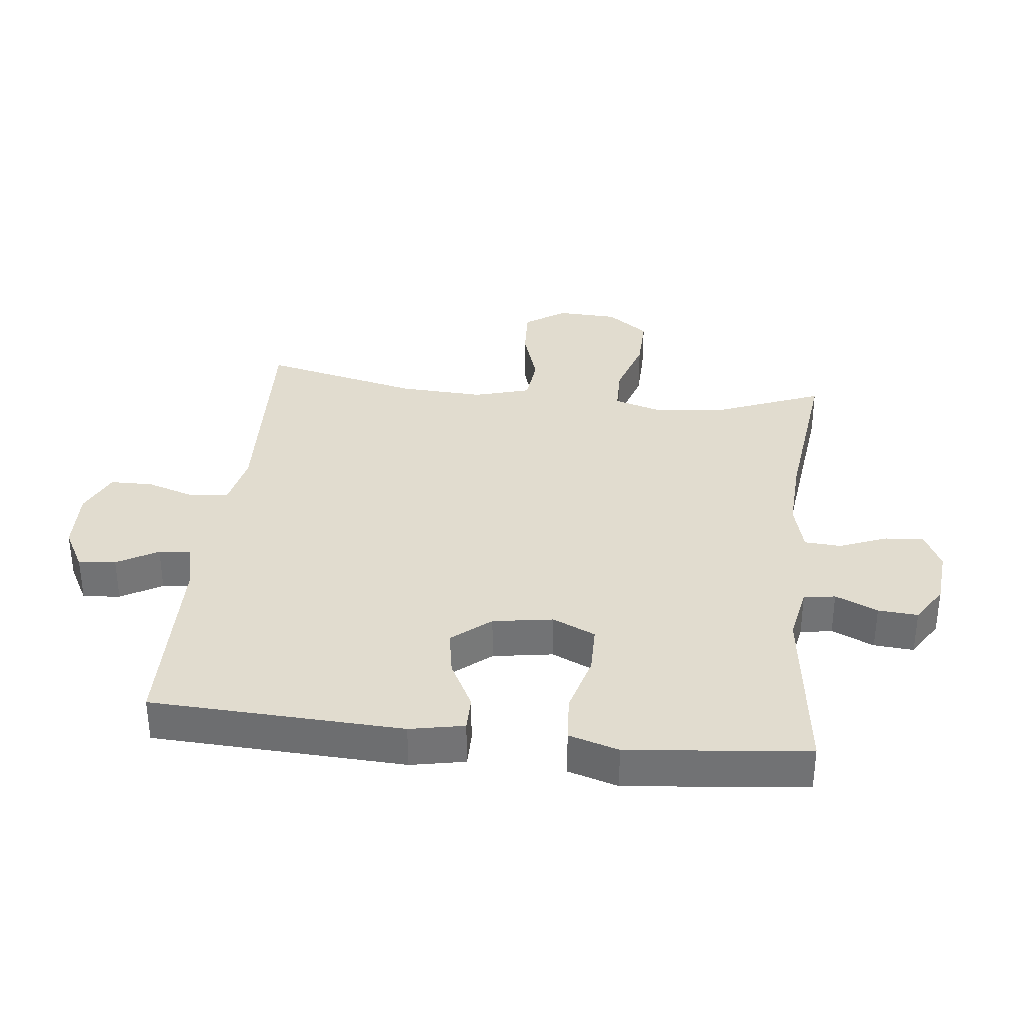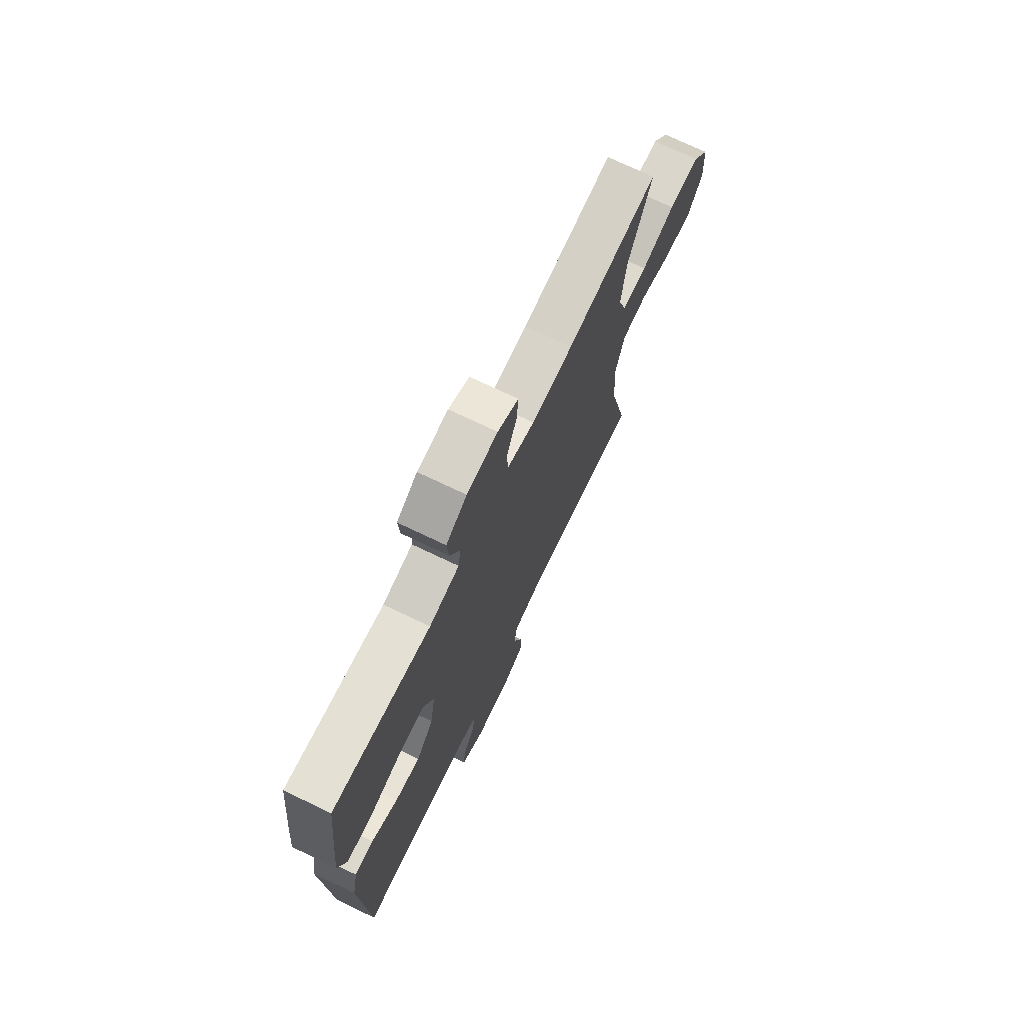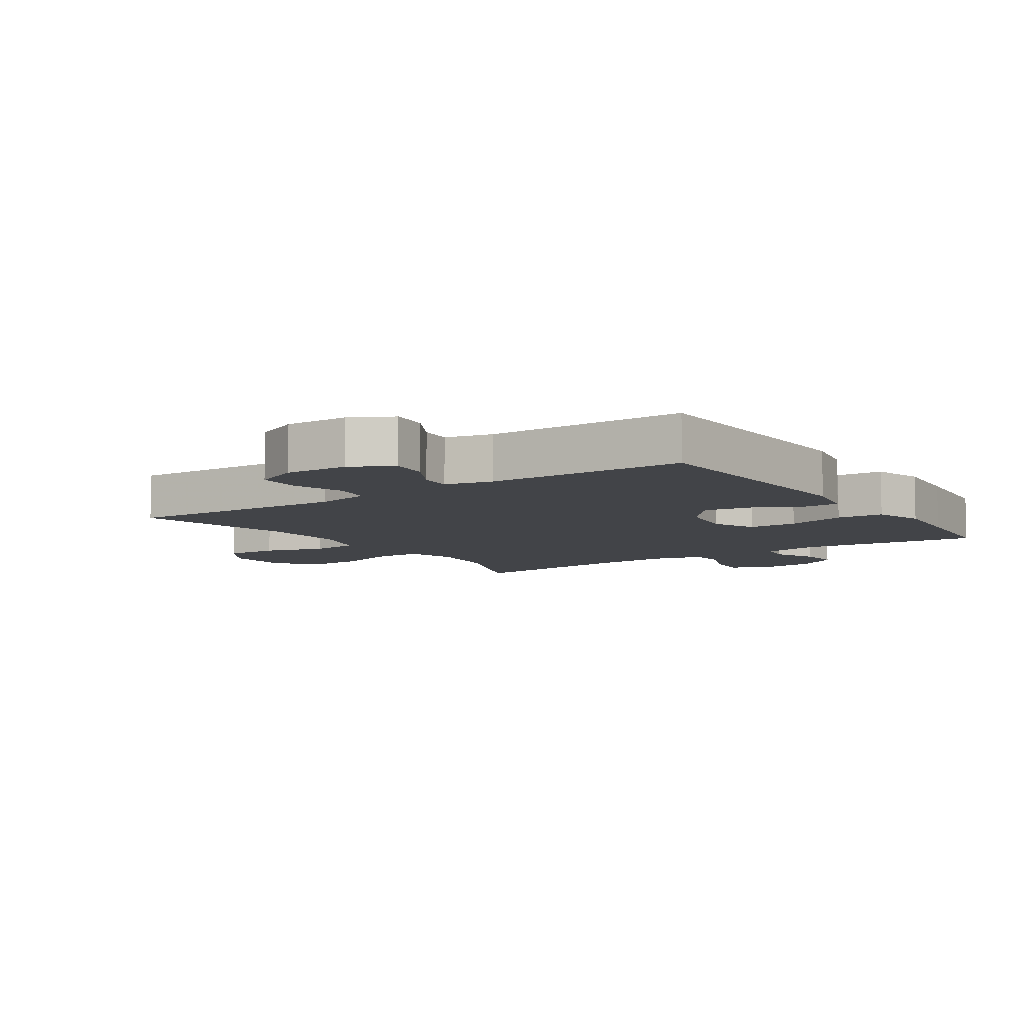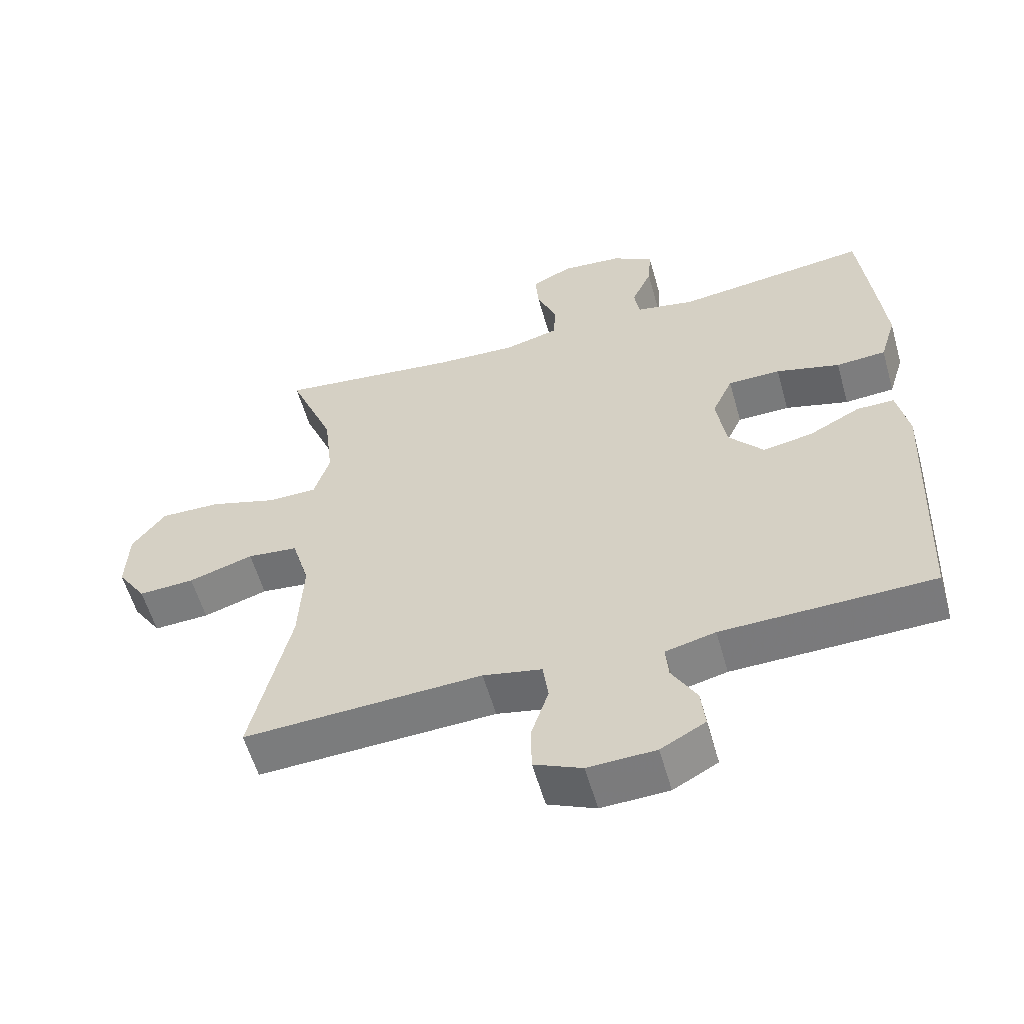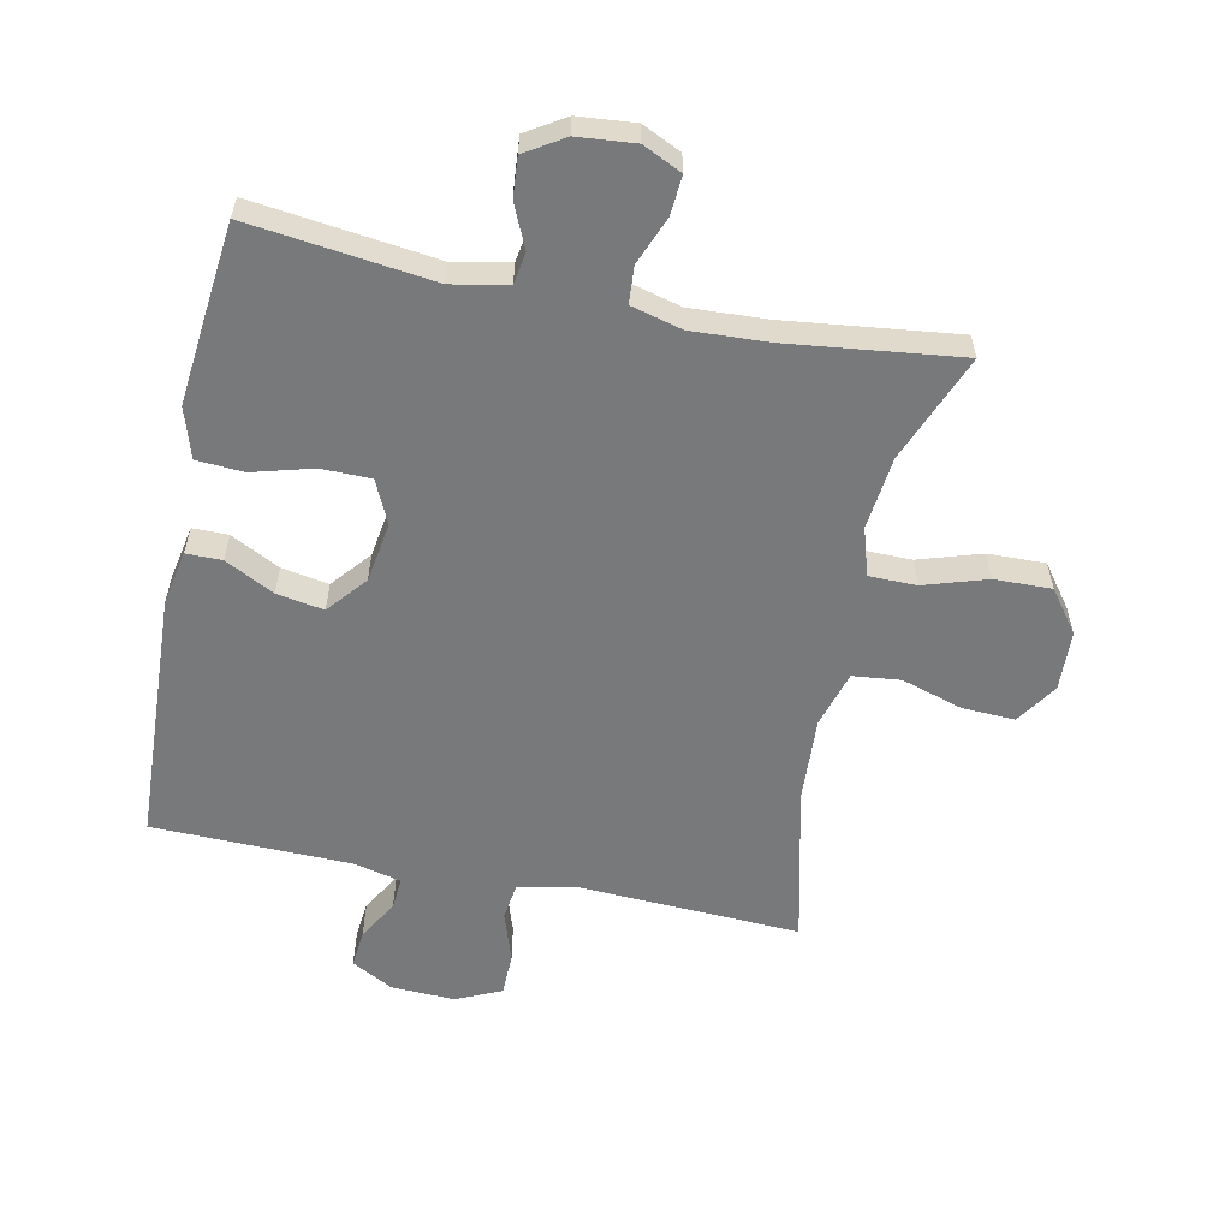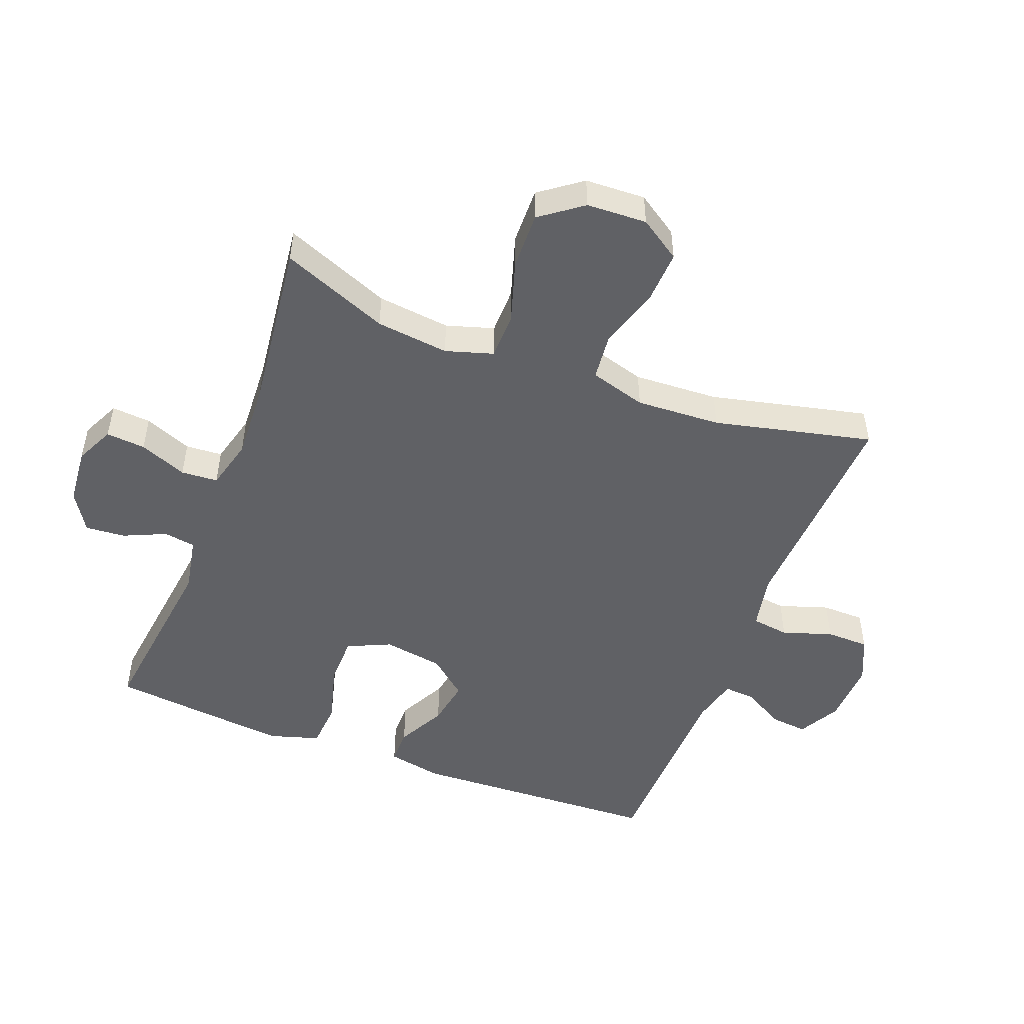
<metadata>
{"format":"obj","ext":"obj","renderer":"f3d","projection":"perspective","resolution":1024,"background":"white","views":[{"elev":34.4,"azim":-83.6,"up":"+Y"},{"elev":72.7,"azim":-64.4,"up":"+Z"},{"elev":-7.9,"azim":-145.7,"up":"+Y"},{"elev":-57.7,"azim":-164.2,"up":"+Z"},{"elev":-57.7,"azim":-11.6,"up":"+Y"},{"elev":-49.6,"azim":69.0,"up":"+Y"}]}
</metadata>
<code>
v -0.5 0.07 -0.5
v -0.518 0.07 -0.101
v -0.501 0.07 -0.015
v -0.445 0.07 -0.015
v -0.368 0.07 -0.055
v -0.294 0.07 -0.068
v -0.243 0.07 -0.007
v -0.228 0.07 0.088
v -0.259 0.07 0.156
v -0.337 0.07 0.157
v -0.432 0.07 0.131
v -0.506 0.07 0.136
v -0.53 0.07 0.215
v -0.518 0.07 0.335
v -0.5 0.07 0.5
v -0.213 0.07 0.464
v -0.125 0.07 0.481
v -0.117 0.07 0.531
v -0.147 0.07 0.598
v -0.152 0.07 0.661
v -0.091 0.07 0.699
v -0.001 0.07 0.707
v 0.06 0.07 0.678
v 0.055 0.07 0.616
v 0.025 0.07 0.541
v 0.029 0.07 0.483
v 0.109 0.07 0.462
v 0.23 0.07 0.468
v 0.5 0.07 0.5
v 0.432 0.07 0.331
v 0.419 0.07 0.216
v 0.442 0.07 0.141
v 0.516 0.07 0.14
v 0.615 0.07 0.171
v 0.705 0.07 0.173
v 0.754 0.07 0.107
v 0.758 0.07 0.012
v 0.715 0.07 -0.053
v 0.632 0.07 -0.049
v 0.536 0.07 -0.019
v 0.461 0.07 -0.027
v 0.435 0.07 -0.116
v 0.442 0.07 -0.25
v 0.5 0.07 -0.5
v 0.147 0.07 -0.483
v 0.06 0.07 -0.501
v 0.052 0.07 -0.56
v 0.078 0.07 -0.639
v 0.077 0.07 -0.707
v 0.006 0.07 -0.739
v -0.094 0.07 -0.735
v -0.16 0.07 -0.699
v -0.154 0.07 -0.64
v -0.117 0.07 -0.575
v -0.113 0.07 -0.525
v -0.187 0.07 -0.507
v -0.5 0 -0.5
v -0.518 0 -0.101
v -0.501 0 -0.015
v -0.445 0 -0.015
v -0.368 0 -0.055
v -0.294 0 -0.068
v -0.243 0 -0.007
v -0.228 0 0.088
v -0.259 0 0.156
v -0.337 0 0.157
v -0.432 0 0.131
v -0.506 0 0.136
v -0.53 0 0.215
v -0.518 0 0.335
v -0.5 0 0.5
v -0.213 0 0.464
v -0.125 0 0.481
v -0.117 0 0.531
v -0.147 0 0.598
v -0.152 0 0.661
v -0.091 0 0.699
v -0.001 0 0.707
v 0.06 0 0.678
v 0.055 0 0.616
v 0.025 0 0.541
v 0.029 0 0.483
v 0.109 0 0.462
v 0.23 0 0.468
v 0.5 0 0.5
v 0.432 0 0.331
v 0.419 0 0.216
v 0.442 0 0.141
v 0.516 0 0.14
v 0.615 0 0.171
v 0.705 0 0.173
v 0.754 0 0.107
v 0.758 0 0.012
v 0.715 0 -0.053
v 0.632 0 -0.049
v 0.536 0 -0.019
v 0.461 0 -0.027
v 0.435 0 -0.116
v 0.442 0 -0.25
v 0.5 0 -0.5
v 0.147 0 -0.483
v 0.06 0 -0.501
v 0.052 0 -0.56
v 0.078 0 -0.639
v 0.077 0 -0.707
v 0.006 0 -0.739
v -0.094 0 -0.735
v -0.16 0 -0.699
v -0.154 0 -0.64
v -0.117 0 -0.575
v -0.113 0 -0.525
v -0.187 0 -0.507
f 52 53 54
f 51 52 54
f 50 51 54
f 49 50 54
f 48 49 54
f 47 48 54
f 46 47 54 55
f 45 46 55 56
f 43 44 45
f 56 1 2
f 45 56 2
f 43 45 2
f 42 43 2
f 38 39 40
f 37 38 40
f 36 37 40
f 35 36 40
f 34 35 40
f 33 34 40
f 32 33 40 41
f 31 32 41 42
f 28 29 30
f 27 28 30 31
f 26 27 31 42
f 23 24 25
f 22 23 25
f 21 22 25
f 20 21 25
f 19 20 25
f 18 19 25
f 17 18 25 26
f 16 17 26 42
f 14 15 16
f 13 14 16
f 12 13 16
f 11 12 16
f 10 11 16
f 9 10 16
f 8 9 16 42
f 2 3 4 5
f 2 5 6
f 42 2 6
f 7 8 42
f 6 7 42
f 110 109 108
f 110 108 107
f 110 107 106
f 110 106 105
f 110 105 104
f 110 104 103
f 111 110 103 102
f 112 111 102 101
f 101 100 99
f 58 57 112
f 58 112 101
f 58 101 99
f 58 99 98
f 96 95 94
f 96 94 93
f 96 93 92
f 96 92 91
f 96 91 90
f 96 90 89
f 97 96 89 88
f 98 97 88 87
f 86 85 84
f 87 86 84 83
f 98 87 83 82
f 81 80 79
f 81 79 78
f 81 78 77
f 81 77 76
f 81 76 75
f 81 75 74
f 82 81 74 73
f 98 82 73 72
f 72 71 70
f 72 70 69
f 72 69 68
f 72 68 67
f 72 67 66
f 72 66 65
f 98 72 65 64
f 61 60 59 58
f 62 61 58
f 62 58 98
f 98 64 63
f 98 63 62
f 1 57 58 2
f 2 58 59 3
f 3 59 60 4
f 4 60 61 5
f 5 61 62 6
f 6 62 63 7
f 7 63 64 8
f 8 64 65 9
f 9 65 66 10
f 10 66 67 11
f 11 67 68 12
f 12 68 69 13
f 13 69 70 14
f 14 70 71 15
f 15 71 72 16
f 16 72 73 17
f 17 73 74 18
f 18 74 75 19
f 19 75 76 20
f 20 76 77 21
f 21 77 78 22
f 22 78 79 23
f 23 79 80 24
f 24 80 81 25
f 25 81 82 26
f 26 82 83 27
f 27 83 84 28
f 28 84 85 29
f 29 85 86 30
f 30 86 87 31
f 31 87 88 32
f 32 88 89 33
f 33 89 90 34
f 34 90 91 35
f 35 91 92 36
f 36 92 93 37
f 37 93 94 38
f 38 94 95 39
f 39 95 96 40
f 40 96 97 41
f 41 97 98 42
f 42 98 99 43
f 43 99 100 44
f 44 100 101 45
f 45 101 102 46
f 46 102 103 47
f 47 103 104 48
f 48 104 105 49
f 49 105 106 50
f 50 106 107 51
f 51 107 108 52
f 52 108 109 53
f 53 109 110 54
f 54 110 111 55
f 55 111 112 56
f 56 112 57 1

</code>
